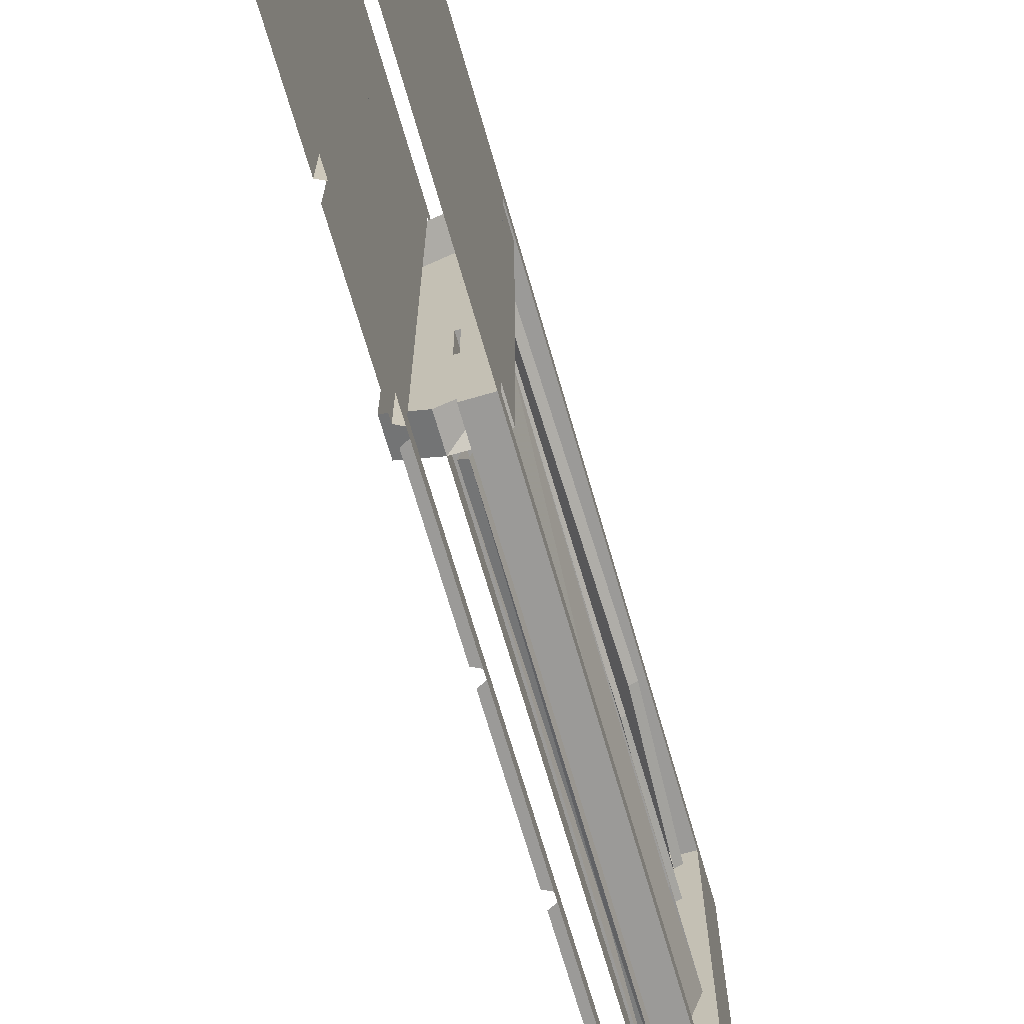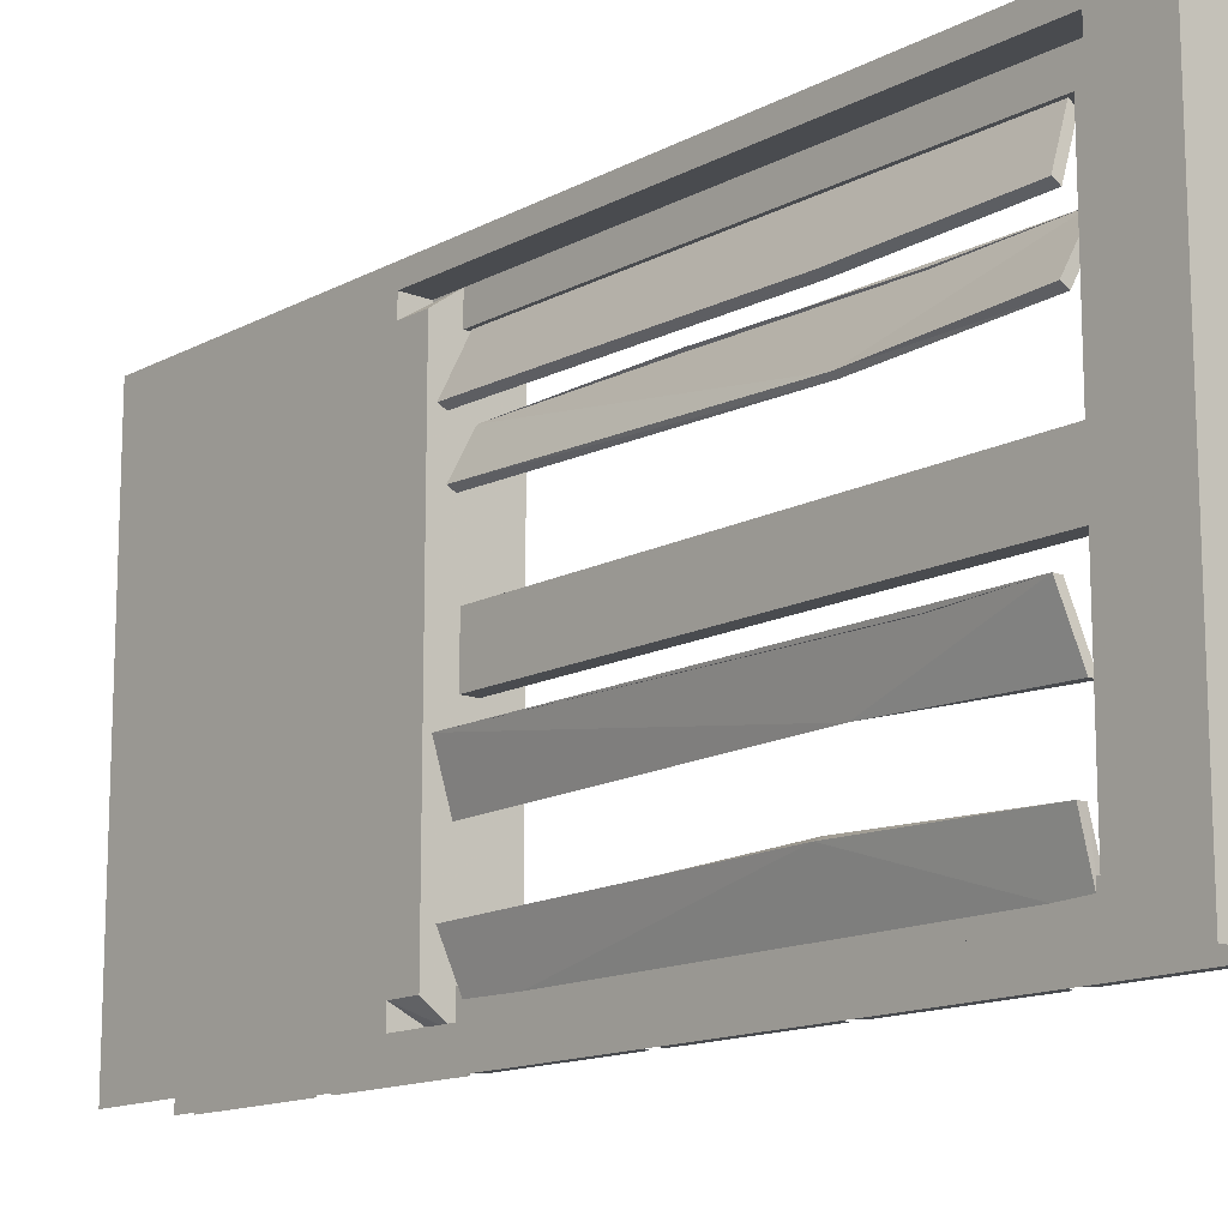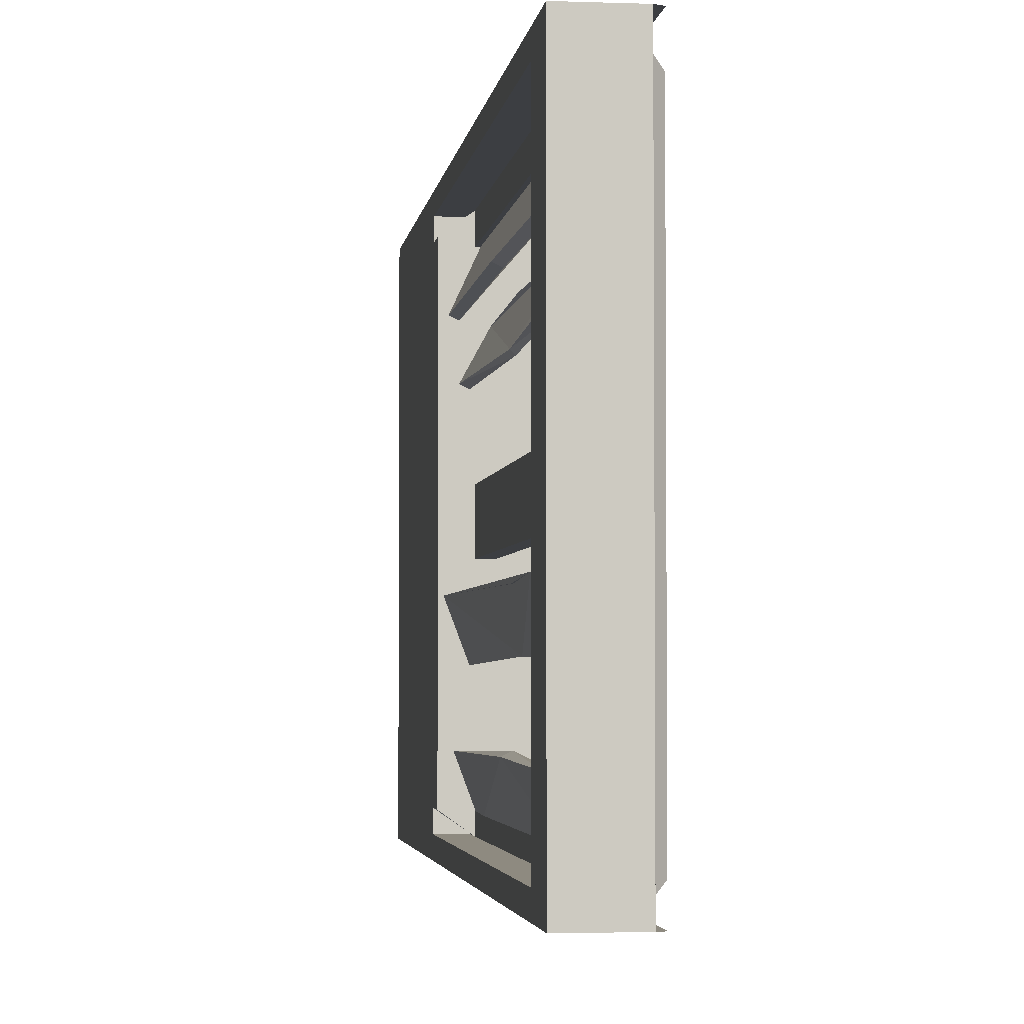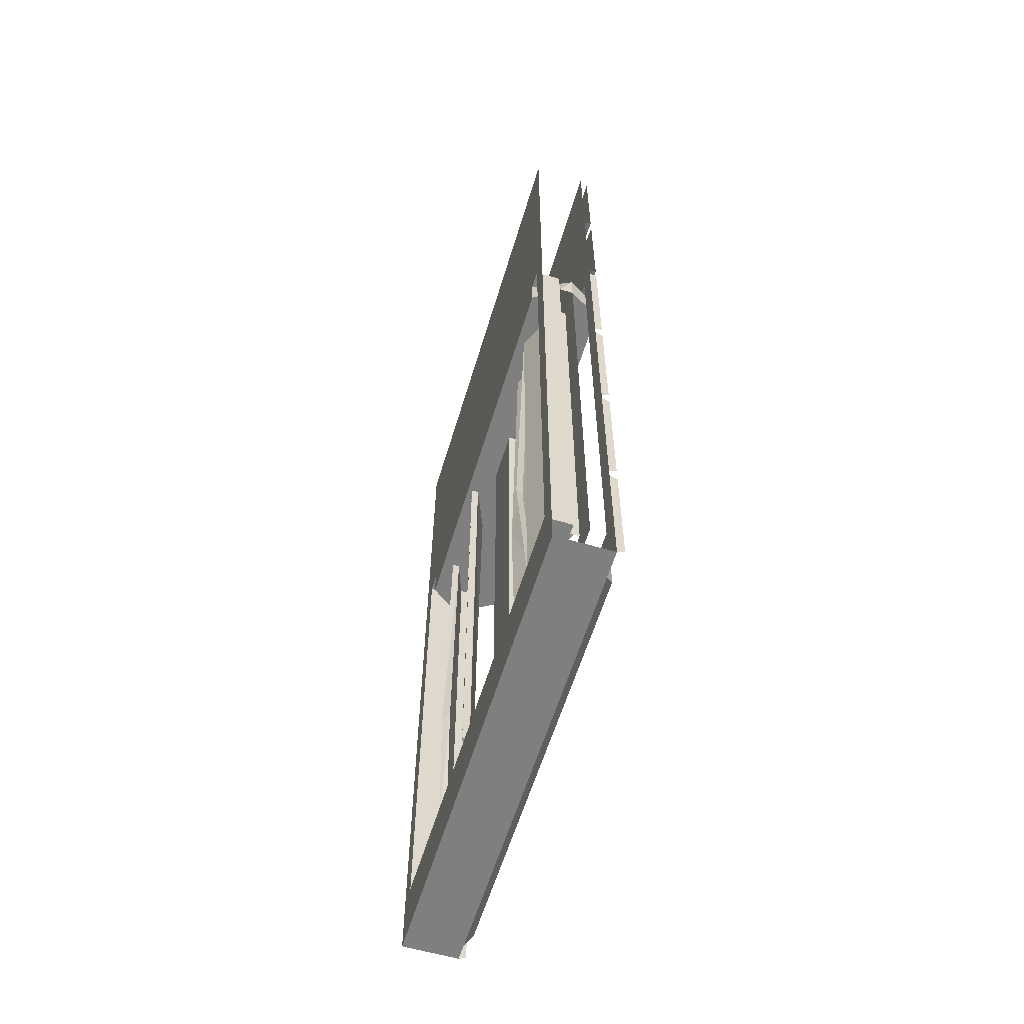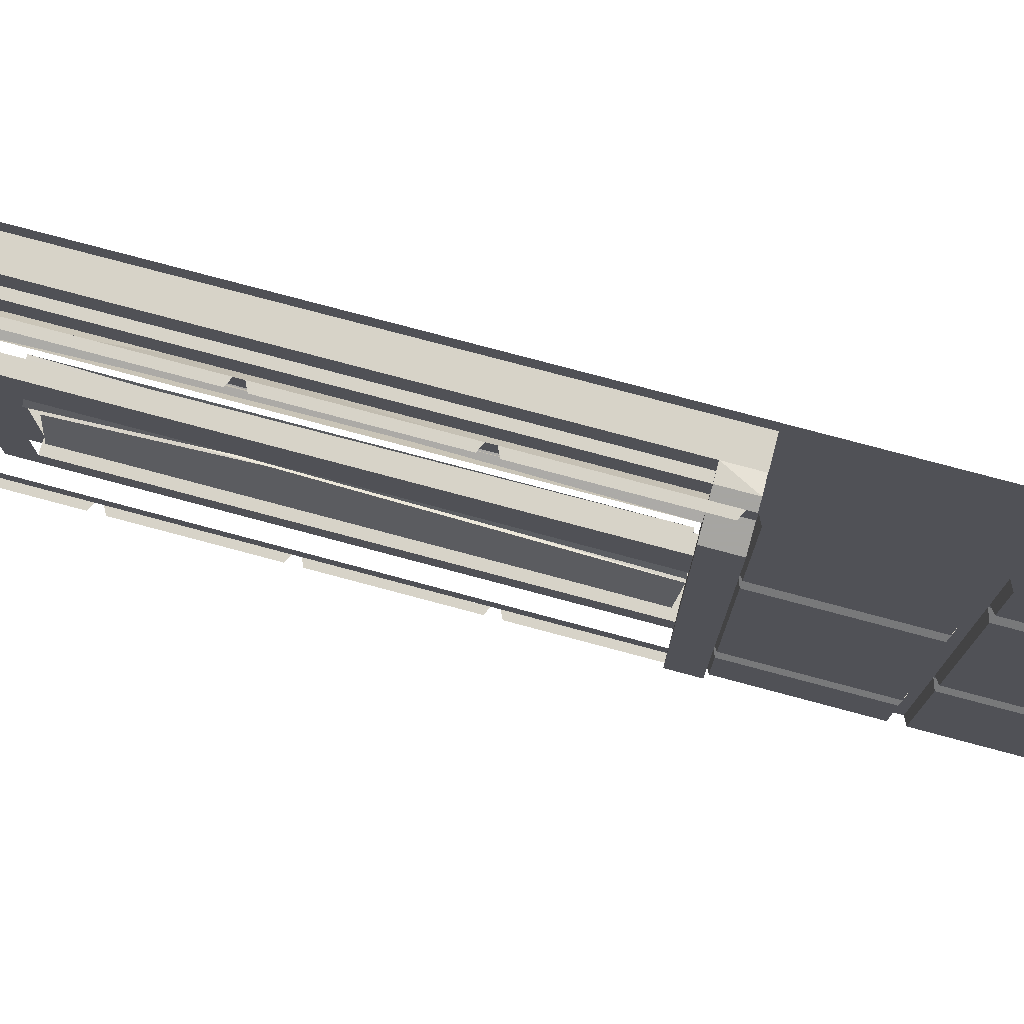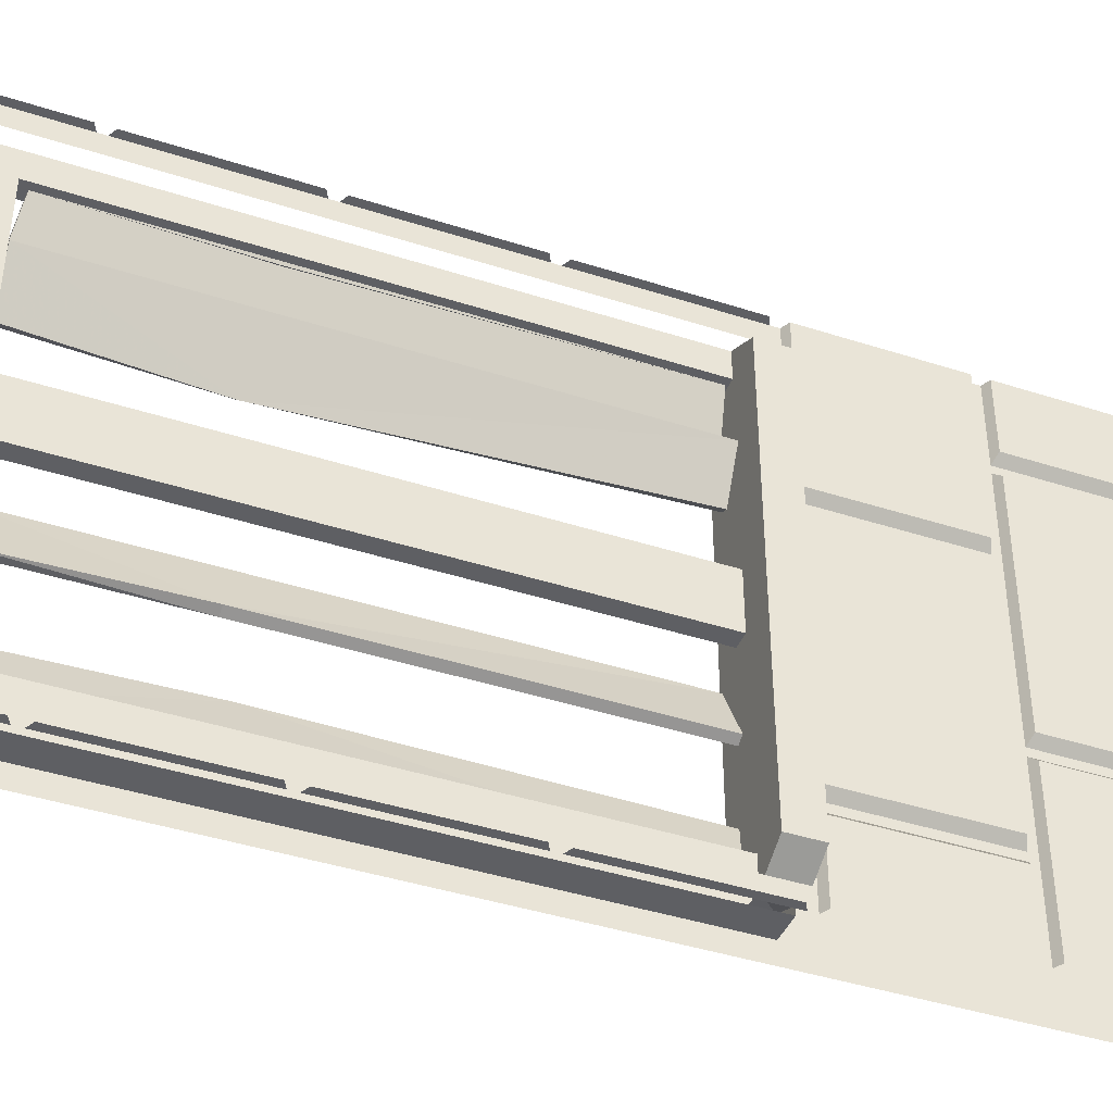
<metadata>
{"format":"obj","ext":"obj","renderer":"f3d","projection":"perspective","resolution":1024,"background":"white","views":[{"elev":-69.4,"azim":-163.9,"up":"+Z"},{"elev":-14.0,"azim":-40.7,"up":"+Z"},{"elev":-3.2,"azim":-7.0,"up":"+Z"},{"elev":-59.7,"azim":-16.8,"up":"+Y"},{"elev":76.6,"azim":105.0,"up":"+Z"},{"elev":-41.9,"azim":68.7,"up":"+Z"}]}
</metadata>
<code>
v -0.5 -1.75 -0.4609
v -0.5 -1.75 0.4609
v -0.4453 -1.75 0.4609
v -0.4453 -1.75 -0.4609
v -0.5 -0.6172 -0.4609
v -0.5 -1.875 -0.5
v -0.5 -1.875 0.5
v -0.5 -0.1719 0.5
v -0.5 -0.6172 0.4609
v -0.4453 -0.6172 0.4609
v -0.4453 -0.6172 -0.4609
v -0.5 -0.1719 -0.5
v -0.3672 -0.9688 0.5
v -0.3672 -1.258 0.5
v -0.3828 -1.266 0.5
v -0.3828 -0.9609 0.5
v -0.3672 -1.258 -0.5
v -0.3672 -0.9688 -0.5
v -0.3828 -0.9609 -0.5
v -0.3828 -1.266 -0.5
v -0.3672 -1.289 0.5
v -0.3672 -1.578 0.5
v -0.3828 -1.586 0.5
v -0.3828 -1.281 0.5
v -0.3672 -1.578 -0.5
v -0.3672 -1.289 -0.5
v -0.3828 -1.281 -0.5
v -0.3828 -1.586 -0.5
v -0.3672 -0.6406 0.5
v -0.3672 -0.9375 0.5
v -0.3828 -0.9453 0.5
v -0.3828 -0.6328 0.5
v -0.3672 -0.9375 -0.5
v -0.3672 -0.6406 -0.5
v -0.3828 -0.6328 -0.5
v -0.3828 -0.9453 -0.5
v -0.3672 -0.6094 0.5
v -0.3672 -0.6094 0.1875
v -0.3672 -0.3281 0.1875
v -0.3672 -0.3281 0.5
v -0.3828 -0.6172 0.5
v -0.3828 -0.6172 0.1719
v -0.3828 -0.3203 0.1719
v -0.3672 -0.6094 0.1406
v -0.3672 -0.6094 -0.3125
v -0.3672 -0.3281 -0.3125
v -0.3672 -0.3281 0.1406
v -0.3828 -0.3203 0.1562
v -0.3828 -0.6172 0.1562
v -0.3828 -0.6172 -0.3281
v -0.3828 -0.3203 -0.3281
v -0.3672 -0.6094 -0.3594
v -0.3672 -0.6094 -0.5
v -0.3672 -0.3281 -0.5
v -0.3672 -0.3281 -0.3594
v -0.3828 -0.3203 -0.3438
v -0.3828 -0.6172 -0.3438
v -0.3828 -0.6172 -0.5
v -0.3672 -0.02344 0.3594
v -0.3672 -0.02344 0.5
v -0.3672 -0.2969 0.5
v -0.3672 -0.2969 0.3594
v -0.3828 -0.3047 0.3438
v -0.3828 -0.01562 0.3438
v -0.3828 -0.3047 0.5
v -0.3672 -0.02344 -0.5
v -0.3672 -0.02344 -0.1875
v -0.3672 -0.2969 -0.1875
v -0.3672 -0.2969 -0.5
v -0.3828 -0.3047 -0.5
v -0.3828 -0.3047 -0.1719
v -0.3828 -0.01562 -0.1719
v -0.3672 -0.02344 -0.1406
v -0.3672 -0.02344 0.3125
v -0.3672 -0.2969 0.3125
v -0.3672 -0.2969 -0.1406
v -0.3828 -0.3047 -0.1562
v -0.3828 -0.01562 -0.1562
v -0.3828 -0.01562 0.3281
v -0.3828 -0.3047 0.3281
v -0.3672 -1.609 0.5
v -0.3672 -1.867 0.5
v -0.3828 -1.875 0.5
v -0.3828 -1.602 0.5
v -0.3672 -1.859 0.4297
v -0.3672 -1.859 -0.4453
v -0.3672 -1.758 -0.4453
v -0.3672 -1.758 0.4297
v -0.3828 -1.75 0.4453
v -0.3828 -1.875 0.4453
v -0.3828 -1.875 -0.4609
v -0.3828 -1.75 -0.4609
v -0.3672 -1.867 -0.5
v -0.3672 -1.609 -0.5
v -0.3828 -1.602 -0.5
v -0.3828 -1.875 -0.5
v -0.3828 -1.75 0.4609
v -0.3828 -1.75 0.5
v -0.3828 -1.75 -0.5
v -0.3828 -0.6172 -0.4609
v -0.3828 0 -0.5
v -0.3828 0 0.5
v -0.3828 -0.6172 0.4609
v -0.4141 -0.6797 0.4062
v -0.4453 -1.688 0.4062
v -0.4453 -0.6797 0.4062
v -0.4297 -0.6797 0.2109
v -0.3438 -0.6797 0.4219
v -0.4141 -0.6797 0.4609
v -0.4141 -1.75 0.4609
v -0.4141 -1.688 0.4062
v -0.4453 -0.6797 0.4609
v -0.5 -0.6797 0.4219
v -0.5 -0.6797 -0.007812
v -0.4453 -0.6797 0.05469
v -0.4141 -0.6797 0.05469
v -0.3438 -0.6797 -0.007812
v -0.3438 -0.6172 -0.4219
v -0.3438 -0.6172 0.4219
v -0.4141 -0.6172 0.4609
v -0.5 -0.6172 0.4219
v -0.5 -0.6172 -0.4219
v -0.5 -0.6797 -0.4219
v -0.4297 -0.6797 -0.2422
v -0.4453 -0.6797 -0.05469
v -0.4453 -1.75 -0.007812
v -0.4453 -1.688 0.05469
v -0.4141 -1.688 0.05469
v -0.4141 -0.6797 -0.05469
v -0.3438 -0.6797 -0.4219
v -0.4141 -0.6797 -0.4609
v -0.4141 -0.6172 -0.4609
v -0.4453 -0.6797 -0.4609
v -0.4453 -0.6797 -0.4062
v -0.4141 -0.6797 -0.4062
v -0.4141 -1.688 -0.4062
v -0.4141 -1.75 -0.4609
v -0.4141 -1.75 -0.007812
v -0.4141 -1.688 -0.05469
v -0.4219 -0.6953 -0.4375
v -0.4688 -1.328 -0.3203
v -0.4219 -1.68 -0.4375
v -0.4609 -1.688 -0.3359
v -0.4375 -1.68 -0.4453
v -0.4297 -1.359 -0.4297
v -0.4375 -1.359 -0.4375
v -0.4375 -0.6953 -0.4453
v -0.4844 -1.328 -0.3281
v -0.4766 -1.688 -0.3359
v -0.4609 -0.6797 -0.3359
v -0.4766 -0.6797 -0.3359
v -0.4219 -1.672 0.3984
v -0.4688 -0.6797 0.2969
v -0.4219 -0.6875 0.3984
v -0.4688 -1.688 0.2969
v -0.4844 -1.688 0.3047
v -0.5 -1.359 0.2891
v -0.4844 -1.359 0.2812
v -0.4844 -0.6797 0.3047
v -0.4375 -1.672 0.4062
v -0.4375 -0.6875 0.4062
v -0.4219 -1.328 0.3906
v -0.4375 -1.328 0.3984
v -0.4453 -1.688 -0.05469
v -0.4453 -1.688 -0.4062
v -0.5 -0.125 0.5
v -0.5 -0.125 -0.5
v -0.5 0 0.5
v -0.5 0 -0.5
v -0.4531 -1.688 -0.2109
v -0.4922 -1.68 -0.1094
v -0.4609 -1.359 -0.2031
v -0.4375 -1.688 -0.2109
v -0.4766 -1.68 -0.1094
v -0.4766 -1.5 -0.1172
v -0.4922 -1.5 -0.1172
v -0.4766 -0.6875 -0.1094
v -0.4922 -0.6875 -0.1094
v -0.4453 -1.359 -0.1953
v -0.4375 -0.6797 -0.2031
v -0.4531 -0.6797 -0.2109
v -0.4219 -0.6797 0.2891
v -0.4688 -0.6797 0.2031
v -0.4766 -1.359 0.1797
v -0.4219 -1.688 0.2891
v -0.4766 -1.688 0.1953
v -0.4062 -1.688 0.2812
v -0.4141 -1.453 0.2734
v -0.4297 -1.453 0.2812
v -0.4141 -1.07 0.2812
v -0.4297 -1.07 0.2891
v -0.4062 -0.6797 0.2812
v -0.4531 -0.6797 0.1953
v -0.4688 -1.359 0.1719
v -0.4609 -1.688 0.1875
f 1 2 3
f 1 3 4
f 1 4 5
f 1 5 6
f 1 6 7
f 1 7 2
f 2 7 8
f 2 8 9
f 2 9 10
f 2 10 3
f 5 4 11
f 5 11 9
f 5 9 12
f 5 12 6
f 9 11 10
f 12 9 8
f 13 14 15
f 13 15 16
f 17 18 19
f 17 19 20
f 29 30 31
f 29 31 32
f 33 34 35
f 33 35 36
f 21 22 23
f 21 23 24
f 25 26 27
f 25 27 28
f 44 45 46
f 44 46 47
f 44 47 48
f 44 48 49
f 44 49 45
f 45 49 50
f 45 50 46
f 46 50 51
f 85 86 87
f 85 87 88
f 85 88 89
f 85 89 90
f 85 90 86
f 86 90 91
f 86 91 87
f 87 91 92
f 37 38 39
f 37 39 40
f 38 37 41
f 38 41 42
f 38 42 39
f 39 42 43
f 52 53 54
f 52 54 55
f 52 55 56
f 52 56 57
f 52 57 53
f 53 57 58
f 73 74 75
f 73 75 76
f 73 76 77
f 73 77 78
f 75 74 79
f 75 79 80
f 75 80 77
f 75 77 76
f 59 60 61
f 59 61 62
f 59 62 63
f 59 63 64
f 63 62 61
f 63 61 65
f 66 67 68
f 66 68 69
f 69 68 70
f 70 68 71
f 71 68 72
f 72 68 67
f 81 82 83
f 81 83 84
f 93 94 95
f 93 95 96
f 97 98 83
f 97 83 96
f 97 96 92
f 92 96 99
f 92 99 58
f 92 58 100
f 100 58 101
f 100 101 102
f 100 102 103
f 103 102 41
f 103 41 98
f 103 98 97
f 96 83 7
f 96 7 6
f 104 105 106
f 104 106 107
f 104 107 108
f 104 108 109
f 104 109 110
f 104 110 111
f 104 111 106
f 106 111 105
f 106 105 112
f 106 112 113
f 106 113 107
f 107 113 114
f 107 114 115
f 107 115 116
f 107 116 117
f 107 117 108
f 108 117 118
f 108 118 119
f 108 119 109
f 109 119 120
f 109 120 112
f 112 120 121
f 112 121 113
f 113 121 114
f 114 121 122
f 114 122 123
f 114 123 124
f 114 124 125
f 114 125 115
f 115 125 126
f 115 126 127
f 115 127 116
f 116 127 128
f 116 128 129
f 116 129 117
f 117 129 124
f 117 124 130
f 117 130 118
f 118 130 131
f 118 131 132
f 132 131 122
f 122 131 133
f 122 133 123
f 123 133 134
f 123 134 124
f 124 134 135
f 124 135 130
f 130 135 131
f 131 135 136
f 131 136 137
f 137 136 138
f 138 136 139
f 138 139 129
f 138 129 128
f 138 128 110
f 110 128 111
f 140 141 142
f 142 141 143
f 142 143 144
f 142 144 145
f 145 144 146
f 145 146 147
f 145 147 140
f 148 147 144
f 148 144 149
f 148 149 141
f 148 141 150
f 148 150 151
f 148 151 147
f 141 140 150
f 152 153 154
f 153 152 155
f 155 152 156
f 155 156 157
f 155 157 158
f 158 157 159
f 158 159 153
f 159 160 161
f 160 159 156
f 160 156 152
f 160 152 162
f 160 162 163
f 163 162 154
f 163 154 161
f 105 3 112
f 3 105 126
f 126 105 127
f 126 125 164
f 126 164 4
f 4 164 165
f 4 165 134
f 4 134 133
f 125 124 129
f 125 129 139
f 125 139 164
f 149 143 141
f 143 149 144
f 165 136 135
f 165 135 134
f 167 166 168
f 167 168 169
f 170 171 172
f 170 172 173
f 170 173 174
f 170 174 171
f 171 174 175
f 171 175 176
f 176 175 177
f 176 177 178
f 174 173 179
f 174 179 177
f 177 179 180
f 180 179 181
f 181 179 172
f 181 172 178
f 178 172 171
f 182 183 184
f 182 184 185
f 185 184 186
f 185 186 187
f 185 187 188
f 185 188 189
f 189 188 190
f 189 190 191
f 191 190 192
f 191 192 182
f 193 192 194
f 193 194 183
f 183 194 184
f 184 194 195
f 184 195 186
f 186 195 187
f 187 195 194
f 187 194 192
f 173 172 179
f 12 8 166
f 12 166 167

</code>
